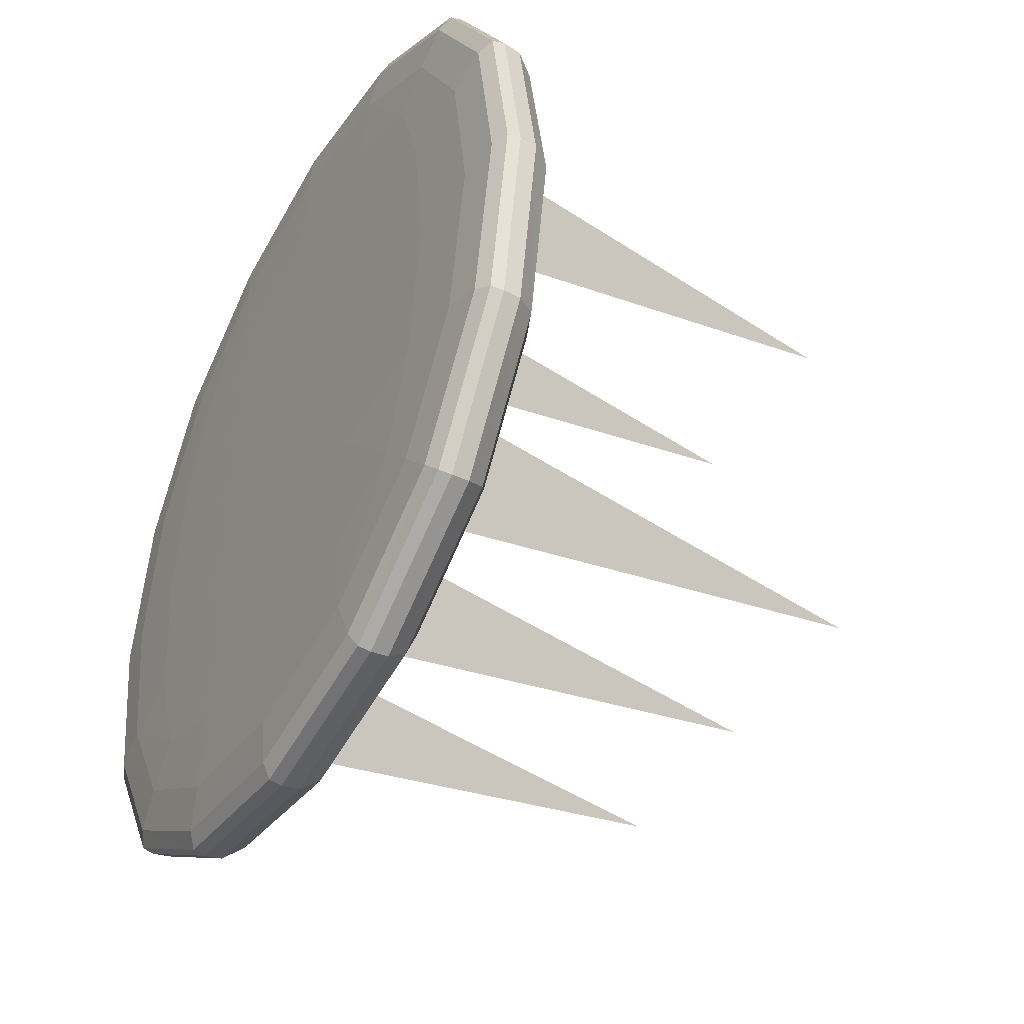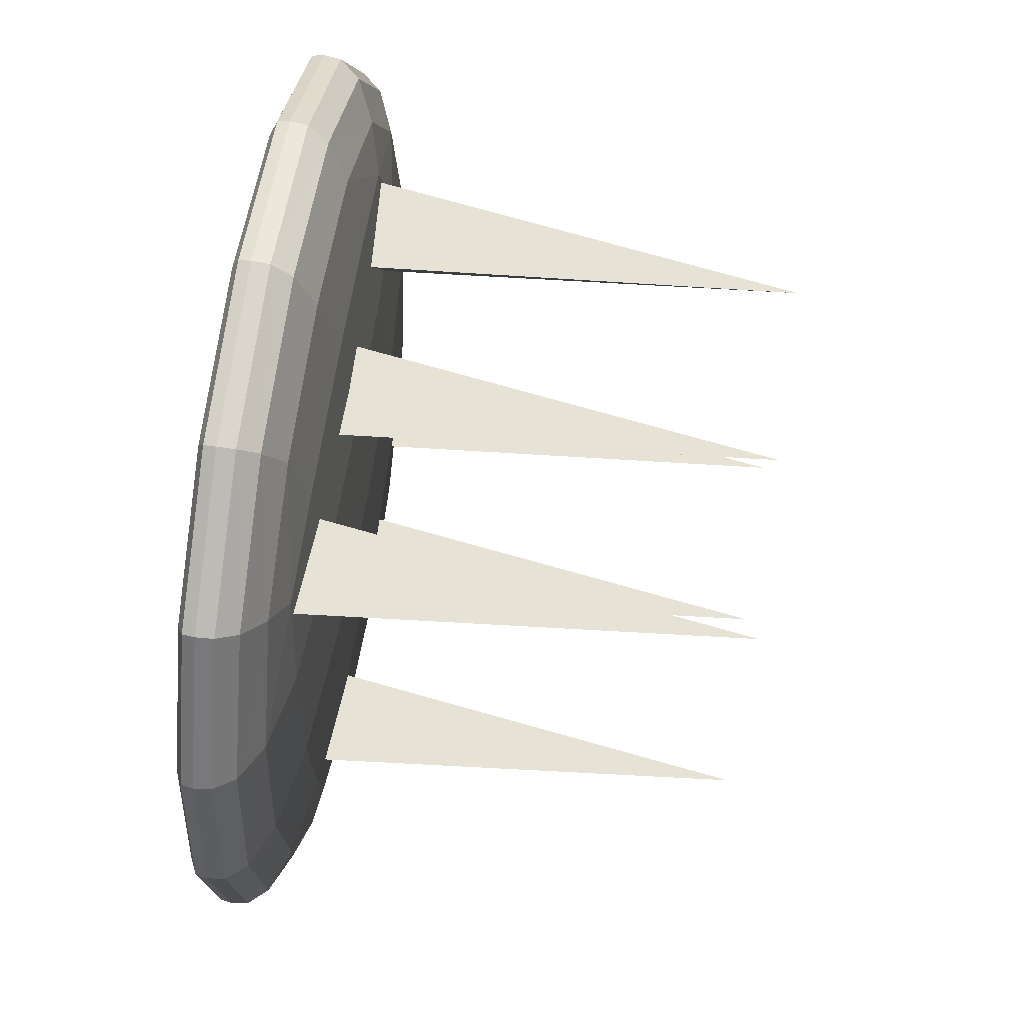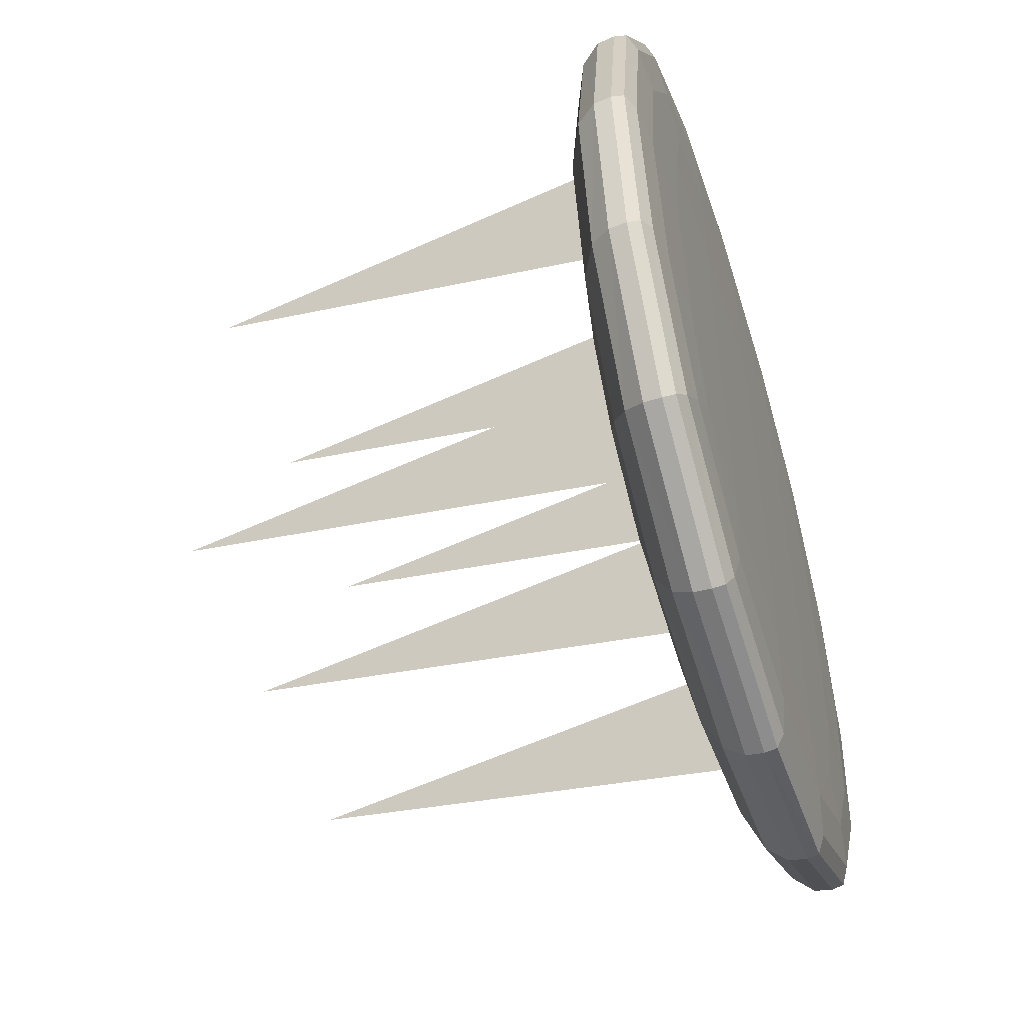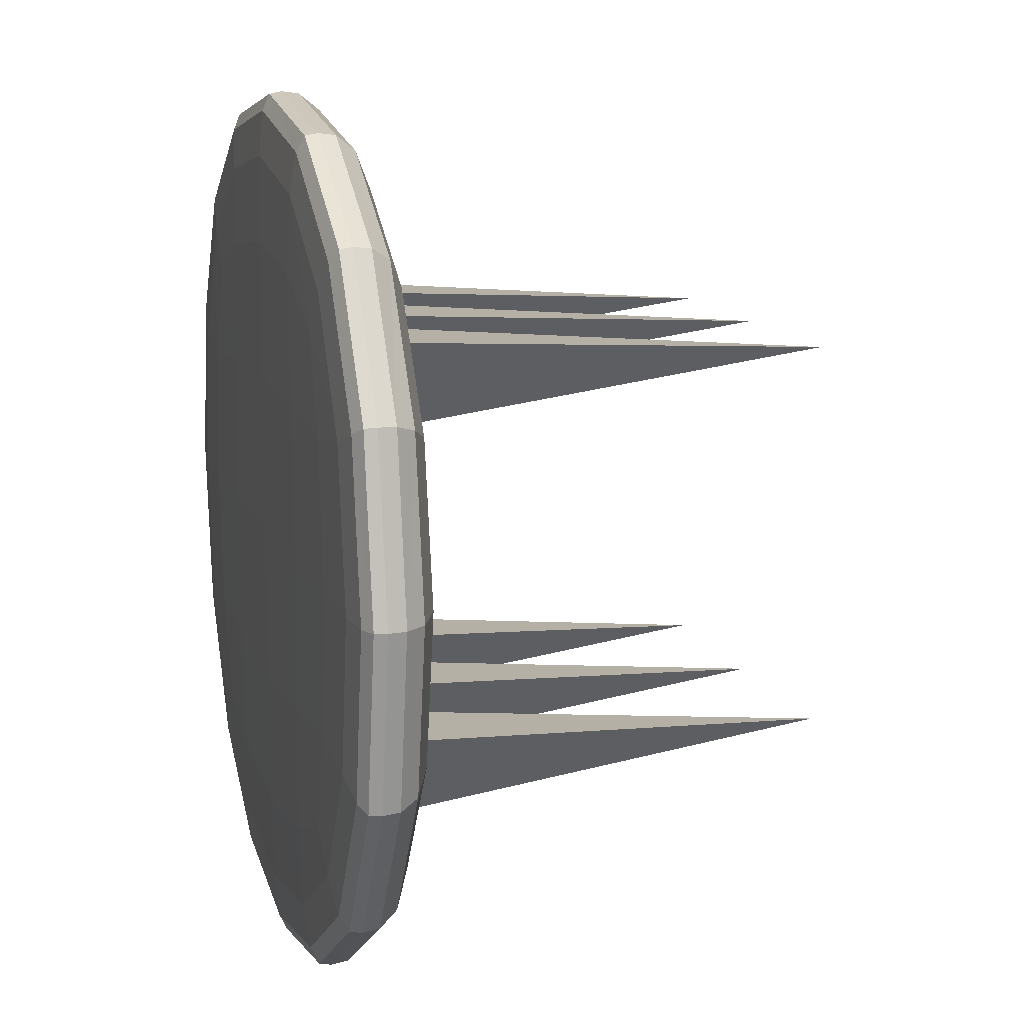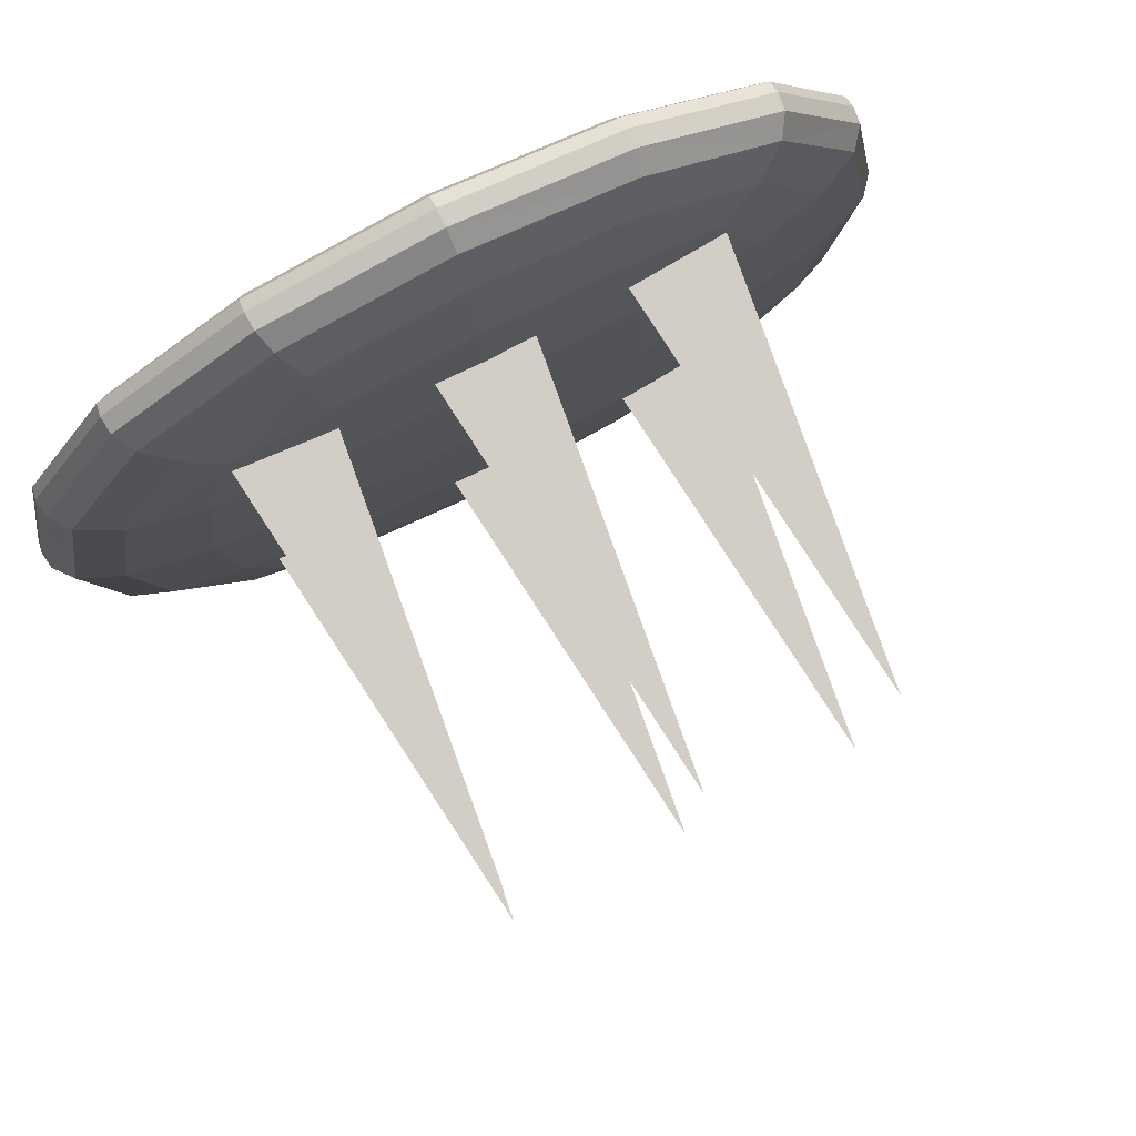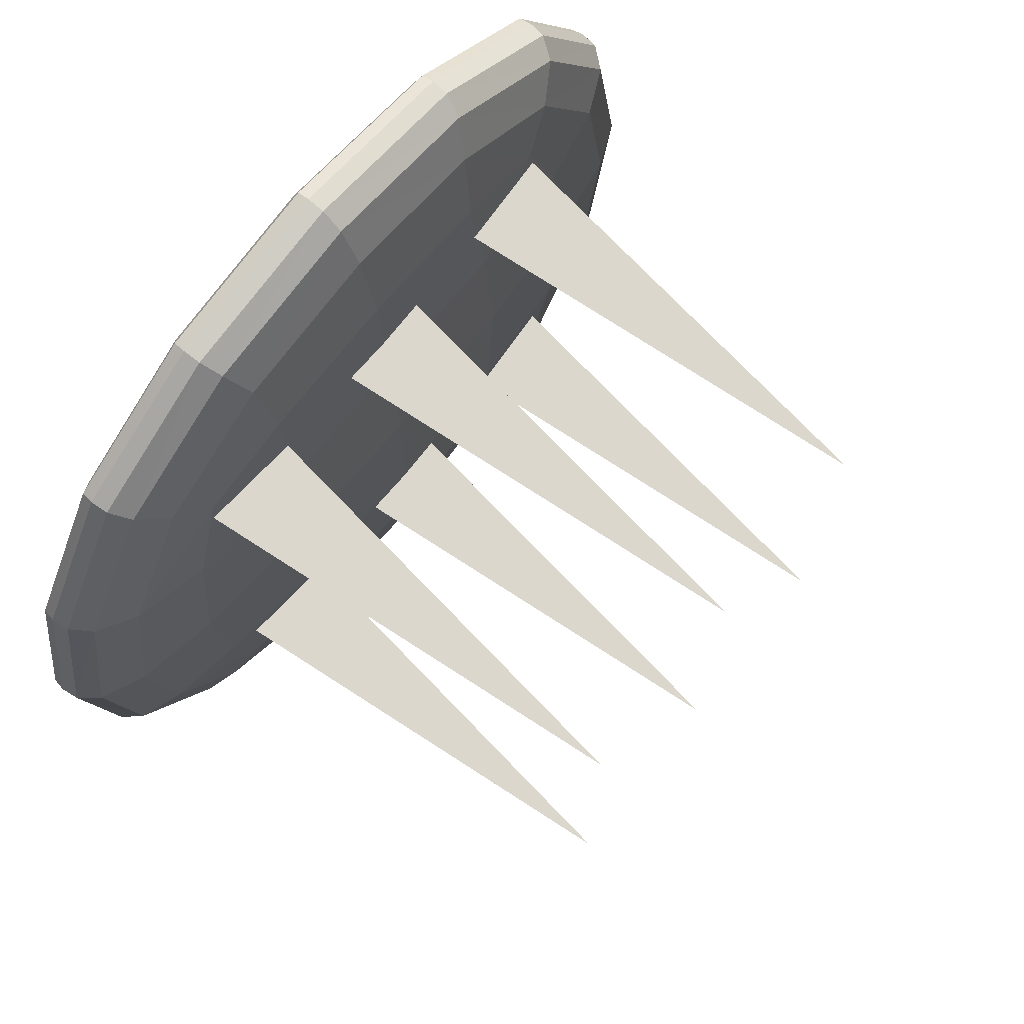
<metadata>
{"format":"obj","ext":"obj","renderer":"f3d","projection":"perspective","resolution":1024,"background":"white","views":[{"elev":-42.6,"azim":60.8,"up":"+Z"},{"elev":63.7,"azim":98.4,"up":"+Z"},{"elev":-51.8,"azim":-72.3,"up":"+Z"},{"elev":12.4,"azim":74.0,"up":"+Z"},{"elev":79.3,"azim":153.4,"up":"+Z"},{"elev":71.3,"azim":129.1,"up":"+Z"}]}
</metadata>
<code>
o Base.003
v 0.25 0.09666 -0.25
v 0.25 0.002911 -0.25
v 0.25 0.09666 0.25
v 0.25 0.002911 0.25
v -0.25 0.09666 -0.25
v -0.25 0.002911 -0.25
v -0.25 0.09666 0.25
v -0.25 0.002911 0.25
v 0.3333 0.0286 -0.3333
v -0.3333 0.0286 0.3333
v 0.3333 0.0286 0.3333
v -0.3333 0.0286 -0.3333
v -0.2865 0.002487 -0.1483
v -0.3048 0.002273 0
v -0.2865 0.002487 0.1483
v 0.1483 0.002487 -0.2865
v 0 0.002273 -0.3048
v -0.1483 0.002487 -0.2865
v 0.3315 0.01593 -0.3315
v 0.3191 0.00831 -0.3191
v 0.2883 0.004406 -0.2883
v -0.3315 0.04669 0.3315
v -0.3191 0.06685 0.3191
v -0.2883 0.08495 0.2883
v 0.3315 0.01593 0.3315
v 0.3191 0.00831 0.3191
v 0.2883 0.004406 0.2883
v -0.3315 0.01593 -0.3315
v -0.3191 0.00831 -0.3191
v -0.2883 0.004406 -0.2883
v 0.1483 0.1008 0.2865
v -0 0.1029 0.3048
v -0.1483 0.1008 0.2865
v 0.2865 0.1008 -0.1483
v 0.3048 0.1029 0
v 0.2865 0.1008 0.1483
v -0.1483 0.002487 0.2865
v -0 0.002273 0.3048
v 0.1483 0.002487 0.2865
v -0.2865 0.1008 0.1483
v -0.3048 0.1029 -0
v -0.2865 0.1008 -0.1483
v -0.1483 0.1008 -0.2865
v 0 0.1029 -0.3048
v 0.1483 0.1008 -0.2865
v 0.2865 0.002487 0.1483
v 0.3048 0.002273 0
v 0.2865 0.002487 -0.1483
v 0.2883 0.08495 -0.2883
v 0.3191 0.06685 -0.3191
v 0.3315 0.04669 -0.3315
v -0.2883 0.004406 0.2883
v -0.3191 0.00831 0.3191
v -0.3315 0.01593 0.3315
v 0.2883 0.08495 0.2883
v 0.3191 0.06685 0.3191
v 0.3315 0.04669 0.3315
v -0.2883 0.08495 -0.2883
v -0.3191 0.06685 -0.3191
v -0.3315 0.04669 -0.3315
v -0.1823 0.0286 -0.4271
v 0 0.0286 -0.4583
v 0.1823 0.0286 -0.4271
v 0.4271 0.0286 -0.1823
v 0.4583 0.0286 0
v 0.4271 0.0286 0.1823
v -0.4271 0.0286 0.1823
v -0.4583 0.0286 0
v -0.4271 0.0286 -0.1823
v 0.1823 0.0286 0.4271
v 0 0.0286 0.4583
v -0.1823 0.0286 0.4271
v 0.1581 0.1096 -0.1581
v 0 0.1126 -0.1666
v -0.1581 0.1096 -0.1581
v 0.1666 0.1126 0
v -0 0.1159 -0
v -0.1666 0.1126 -0
v 0.1581 0.1096 0.1581
v -0 0.1126 0.1666
v -0.1581 0.1096 0.1581
v 0.1813 0.04673 0.4248
v 0.1744 0.06716 0.409
v 0.1591 0.0861 0.3668
v -0 0.04676 0.4559
v -0 0.06747 0.439
v 0 0.0871 0.3933
v -0.1813 0.04673 0.4248
v -0.1744 0.06716 0.409
v -0.1591 0.0861 0.3668
v -0.4248 0.04673 0.1813
v -0.409 0.06716 0.1744
v -0.3668 0.0861 0.1591
v -0.4559 0.04676 0
v -0.439 0.06747 0
v -0.3933 0.0871 -0
v -0.4248 0.04673 -0.1813
v -0.409 0.06716 -0.1744
v -0.3668 0.0861 -0.1591
v -0.1581 0.001578 -0.1581
v -0 0.00127 -0.1666
v 0.1581 0.001578 -0.1581
v -0.1666 0.00127 0
v 0 0.000934 -0
v 0.1666 0.00127 -0
v -0.1581 0.001578 0.1581
v 0 0.00127 0.1666
v 0.1581 0.001578 0.1581
v 0.4248 0.04673 -0.1813
v 0.409 0.06716 -0.1744
v 0.3668 0.0861 -0.1591
v 0.4559 0.04676 -0
v 0.439 0.06747 0
v 0.3933 0.0871 -0
v 0.4248 0.04673 0.1813
v 0.409 0.06716 0.1744
v 0.3668 0.0861 0.1591
v -0.1813 0.04673 -0.4248
v -0.1744 0.06716 -0.409
v -0.1591 0.0861 -0.3668
v -0 0.04676 -0.4559
v -0 0.06747 -0.439
v -0 0.0871 -0.3933
v 0.1813 0.04673 -0.4248
v 0.1744 0.06716 -0.409
v 0.1591 0.0861 -0.3668
v -0.1591 0.004289 -0.3668
v -0.1744 0.008278 -0.409
v -0.1813 0.01593 -0.4248
v 0 0.004186 -0.3933
v -0 0.008247 -0.439
v 0 0.01592 -0.4559
v 0.1591 0.004289 -0.3668
v 0.1744 0.008278 -0.409
v 0.1813 0.01593 -0.4248
v 0.3668 0.004289 -0.1591
v 0.409 0.008278 -0.1744
v 0.4248 0.01593 -0.1813
v 0.3933 0.004186 0
v 0.439 0.008247 -0
v 0.4559 0.01592 0
v 0.3668 0.004289 0.1591
v 0.409 0.008278 0.1744
v 0.4248 0.01593 0.1813
v -0.3668 0.004289 0.1591
v -0.409 0.008278 0.1744
v -0.4248 0.01593 0.1813
v -0.3933 0.004186 -0
v -0.439 0.008247 0
v -0.4559 0.01592 -0
v -0.3668 0.004289 -0.1591
v -0.409 0.008278 -0.1744
v -0.4248 0.01593 -0.1813
v 0.1591 0.004289 0.3668
v 0.1744 0.008278 0.409
v 0.1813 0.01593 0.4248
v -0 0.004186 0.3933
v 0 0.008247 0.439
v 0 0.01592 0.4559
v -0.1591 0.004289 0.3668
v -0.1744 0.008278 0.409
v -0.1813 0.01593 0.4248
g Base.003_Pixel_Stone
f 73 77 76
f 75 77 74
f 77 79 76
f 77 81 80
f 1 73 34
f 45 74 73
f 43 74 44
f 5 75 43
f 42 78 75
f 78 40 81
f 81 7 33
f 80 33 32
f 80 31 79
f 79 3 36
f 76 36 35
f 34 76 35
f 83 85 82
f 84 86 83
f 85 89 88
f 86 90 89
f 57 70 11
f 56 82 57
f 55 83 56
f 3 84 55
f 84 32 87
f 32 90 87
f 90 7 24
f 89 24 23
f 88 23 22
f 72 22 10
f 71 88 72
f 82 71 70
f 92 94 91
f 93 95 92
f 94 98 97
f 95 99 98
f 22 67 10
f 23 91 22
f 24 92 23
f 7 93 24
f 93 41 96
f 41 99 96
f 99 5 58
f 98 58 59
f 97 59 60
f 69 60 12
f 68 97 69
f 91 68 67
f 100 104 103
f 102 104 101
f 104 106 103
f 104 108 107
f 6 100 13
f 18 101 100
f 16 101 17
f 2 102 16
f 48 105 102
f 105 46 108
f 108 4 39
f 107 39 38
f 107 37 106
f 106 8 15
f 103 15 14
f 13 103 14
f 110 112 109
f 111 113 110
f 112 116 115
f 113 117 116
f 51 64 9
f 50 109 51
f 49 110 50
f 1 111 49
f 111 35 114
f 35 117 114
f 117 3 55
f 116 55 56
f 115 56 57
f 66 57 11
f 65 115 66
f 109 65 64
f 119 121 118
f 120 122 119
f 121 125 124
f 122 126 125
f 60 61 12
f 59 118 60
f 58 119 59
f 5 120 58
f 120 44 123
f 44 126 123
f 126 1 49
f 125 49 50
f 124 50 51
f 63 51 9
f 62 124 63
f 118 62 61
f 127 131 130
f 128 132 131
f 131 133 130
f 132 134 131
f 6 127 18
f 30 128 127
f 29 129 128
f 28 61 129
f 129 62 132
f 62 135 132
f 63 19 135
f 135 20 134
f 134 21 133
f 133 2 16
f 17 133 16
f 127 17 18
f 136 140 139
f 137 141 140
f 140 142 139
f 141 143 140
f 2 136 48
f 21 137 136
f 20 138 137
f 19 64 138
f 138 65 141
f 65 144 141
f 66 25 144
f 144 26 143
f 143 27 142
f 142 4 46
f 47 142 46
f 136 47 48
f 145 149 148
f 146 150 149
f 149 151 148
f 150 152 149
f 8 145 15
f 52 146 145
f 53 147 146
f 54 67 147
f 147 68 150
f 68 153 150
f 69 28 153
f 153 29 152
f 152 30 151
f 151 6 13
f 14 151 13
f 145 14 15
f 154 158 157
f 155 159 158
f 158 160 157
f 159 161 158
f 4 154 39
f 27 155 154
f 26 156 155
f 25 70 156
f 156 71 159
f 71 162 159
f 72 54 162
f 162 53 161
f 161 52 160
f 160 8 37
f 38 160 37
f 154 38 39
f 73 74 77
f 75 78 77
f 77 80 79
f 77 78 81
f 1 45 73
f 45 44 74
f 43 75 74
f 5 42 75
f 42 41 78
f 78 41 40
f 81 40 7
f 80 81 33
f 80 32 31
f 79 31 3
f 76 79 36
f 34 73 76
f 83 86 85
f 84 87 86
f 85 86 89
f 86 87 90
f 57 82 70
f 56 83 82
f 55 84 83
f 3 31 84
f 84 31 32
f 32 33 90
f 90 33 7
f 89 90 24
f 88 89 23
f 72 88 22
f 71 85 88
f 82 85 71
f 92 95 94
f 93 96 95
f 94 95 98
f 95 96 99
f 22 91 67
f 23 92 91
f 24 93 92
f 7 40 93
f 93 40 41
f 41 42 99
f 99 42 5
f 98 99 58
f 97 98 59
f 69 97 60
f 68 94 97
f 91 94 68
f 100 101 104
f 102 105 104
f 104 107 106
f 104 105 108
f 6 18 100
f 18 17 101
f 16 102 101
f 2 48 102
f 48 47 105
f 105 47 46
f 108 46 4
f 107 108 39
f 107 38 37
f 106 37 8
f 103 106 15
f 13 100 103
f 110 113 112
f 111 114 113
f 112 113 116
f 113 114 117
f 51 109 64
f 50 110 109
f 49 111 110
f 1 34 111
f 111 34 35
f 35 36 117
f 117 36 3
f 116 117 55
f 115 116 56
f 66 115 57
f 65 112 115
f 109 112 65
f 119 122 121
f 120 123 122
f 121 122 125
f 122 123 126
f 60 118 61
f 59 119 118
f 58 120 119
f 5 43 120
f 120 43 44
f 44 45 126
f 126 45 1
f 125 126 49
f 124 125 50
f 63 124 51
f 62 121 124
f 118 121 62
f 127 128 131
f 128 129 132
f 131 134 133
f 132 135 134
f 6 30 127
f 30 29 128
f 29 28 129
f 28 12 61
f 129 61 62
f 62 63 135
f 63 9 19
f 135 19 20
f 134 20 21
f 133 21 2
f 17 130 133
f 127 130 17
f 136 137 140
f 137 138 141
f 140 143 142
f 141 144 143
f 2 21 136
f 21 20 137
f 20 19 138
f 19 9 64
f 138 64 65
f 65 66 144
f 66 11 25
f 144 25 26
f 143 26 27
f 142 27 4
f 47 139 142
f 136 139 47
f 145 146 149
f 146 147 150
f 149 152 151
f 150 153 152
f 8 52 145
f 52 53 146
f 53 54 147
f 54 10 67
f 147 67 68
f 68 69 153
f 69 12 28
f 153 28 29
f 152 29 30
f 151 30 6
f 14 148 151
f 145 148 14
f 154 155 158
f 155 156 159
f 158 161 160
f 159 162 161
f 4 27 154
f 27 26 155
f 26 25 156
f 25 11 70
f 156 70 71
f 71 72 162
f 72 10 54
f 162 54 53
f 161 53 52
f 160 52 8
f 38 157 160
f 154 157 38
o Cone.008
v -0.2 0.05 0.1325
v -0.1415 0.05 0.2338
v -0.2585 0.05 0.2338
v -0.2 0.55 0.2
g Cone.008_Pixel_Wood
f 163 166 164
f 163 164 165
f 164 166 165
f 165 166 163
o Cone.009
v 0.2 0.05 0.1325
v 0.2585 0.05 0.2338
v 0.1415 0.05 0.2338
v 0.2 0.55 0.2
g Cone.009_Pixel_Wood
f 167 170 168
f 167 168 169
f 168 170 169
f 169 170 167
o Cone.012
v 0 0.05 0.1325
v 0.05846 0.05 0.2338
v -0.05846 0.05 0.2338
v 0 0.55 0.2
g Cone.012_Pixel_Wood
f 171 174 172
f 171 172 173
f 172 174 173
f 173 174 171
o Cone.010
v -0.2 0.05 -0.2675
v -0.1415 0.05 -0.1663
v -0.2585 0.05 -0.1663
v -0.2 0.55 -0.2
g Cone.010_Pixel_Wood
f 175 178 176
f 175 176 177
f 176 178 177
f 177 178 175
o Cone.011
v 0.2 0.05 -0.2675
v 0.2585 0.05 -0.1663
v 0.1415 0.05 -0.1663
v 0.2 0.55 -0.2
g Cone.011_Pixel_Wood
f 179 182 180
f 179 180 181
f 180 182 181
f 181 182 179
o Cone.013
v 0 0.05 -0.2675
v 0.05846 0.05 -0.1663
v -0.05846 0.05 -0.1663
v 0 0.55 -0.2
g Cone.013_Pixel_Wood
f 183 186 184
f 183 184 185
f 184 186 185
f 185 186 183

</code>
